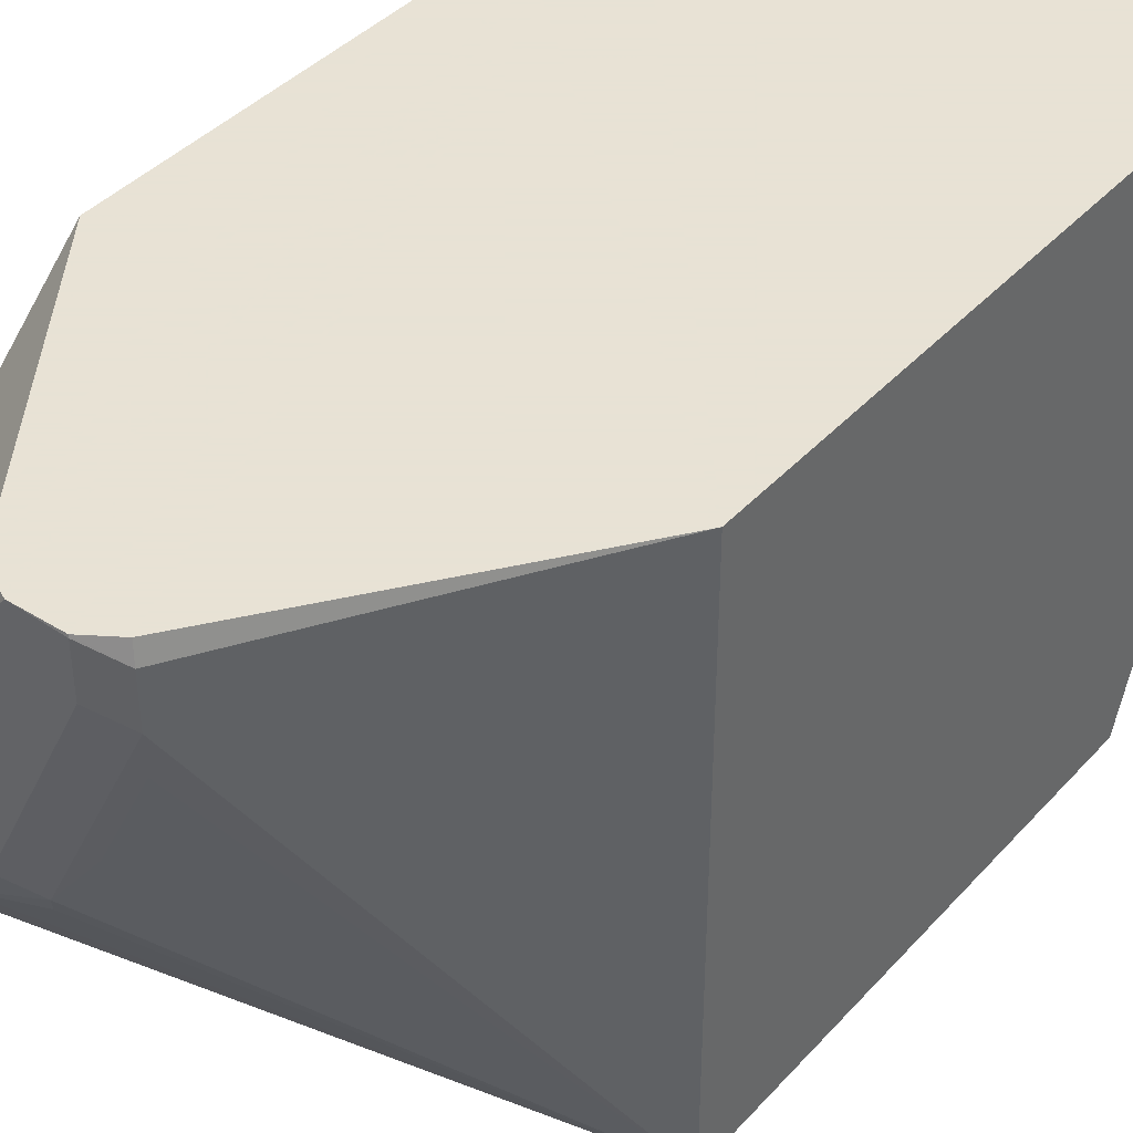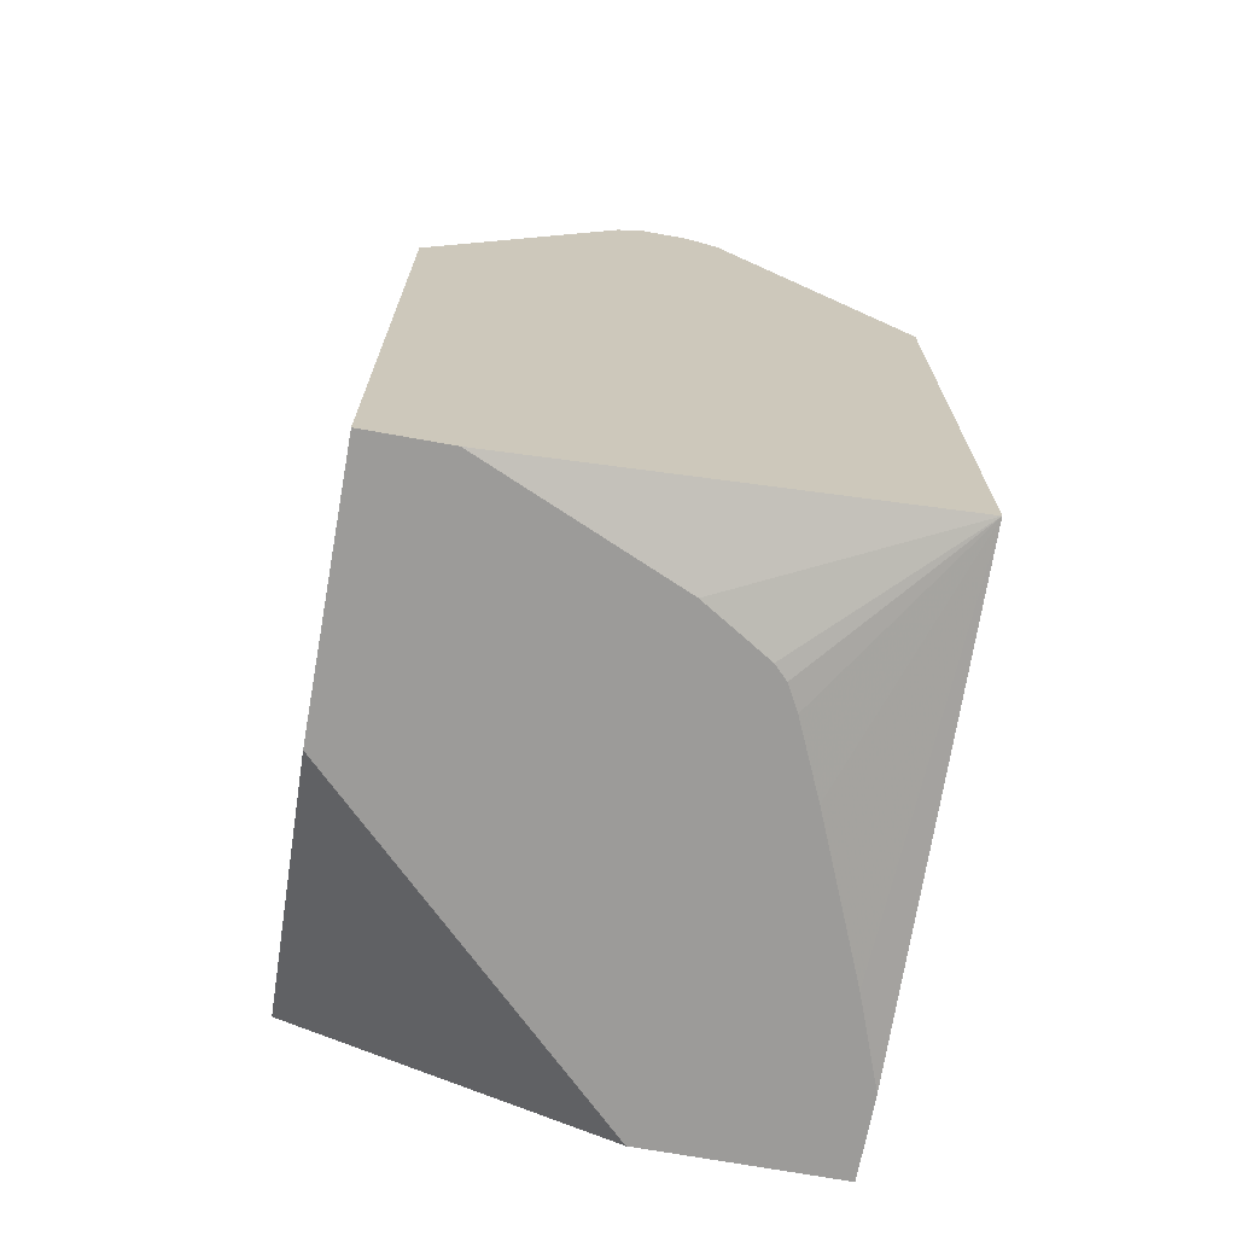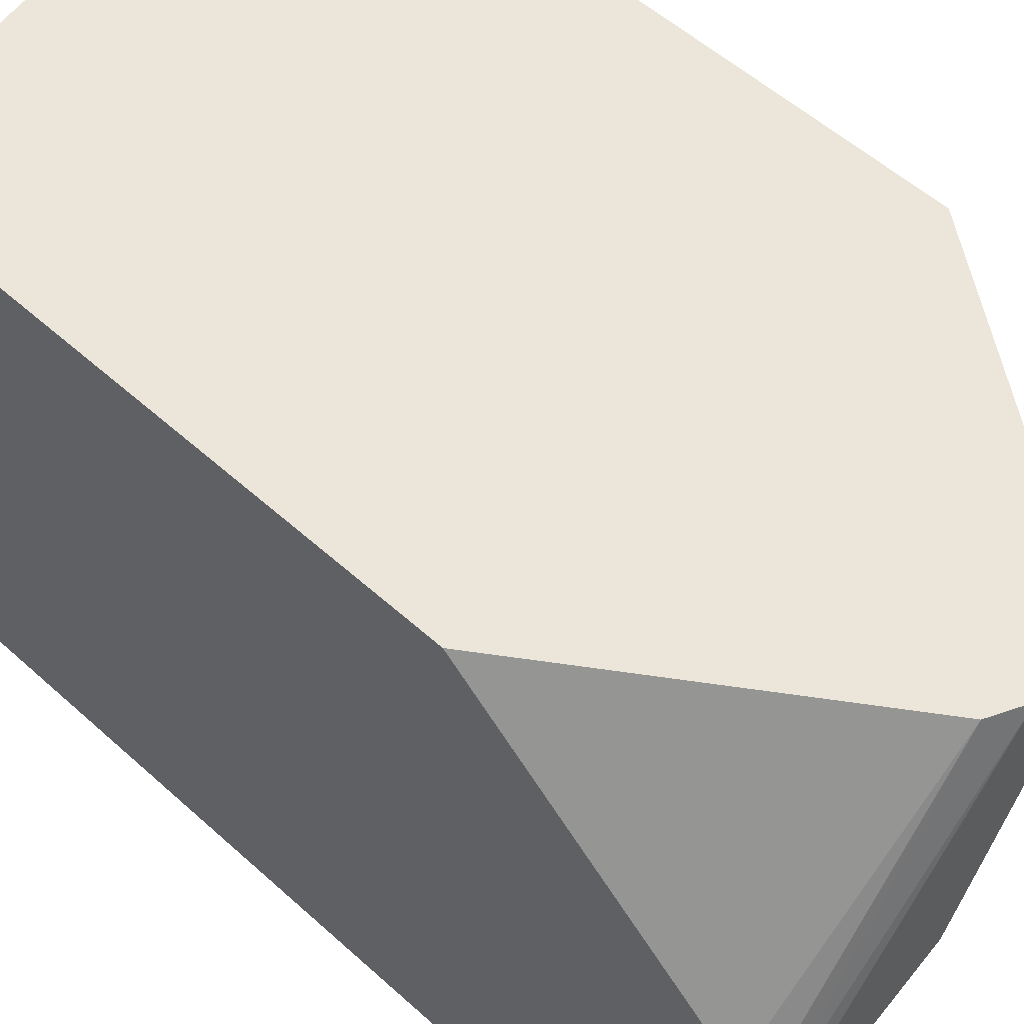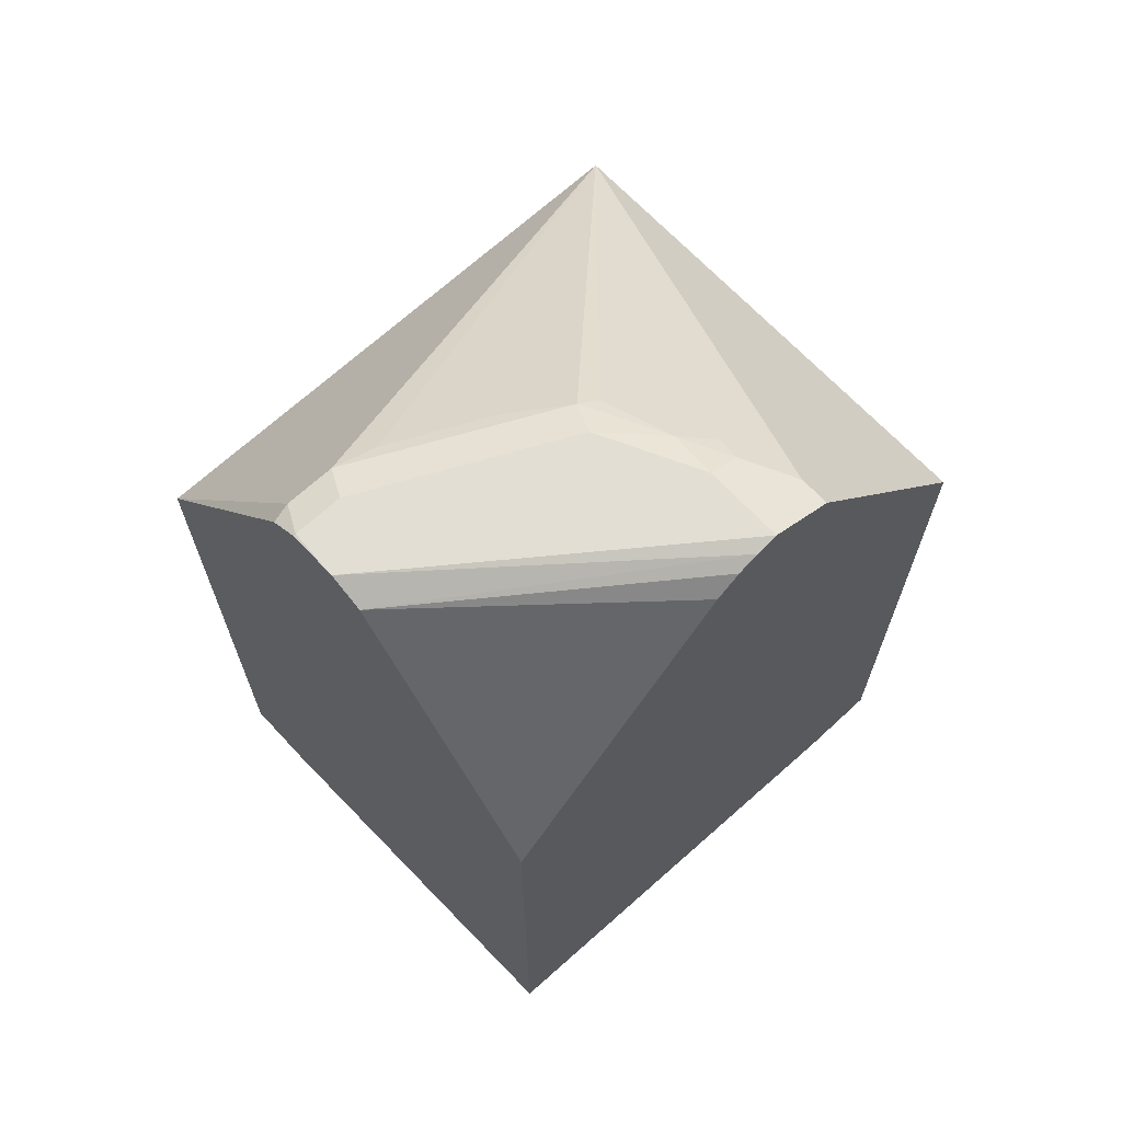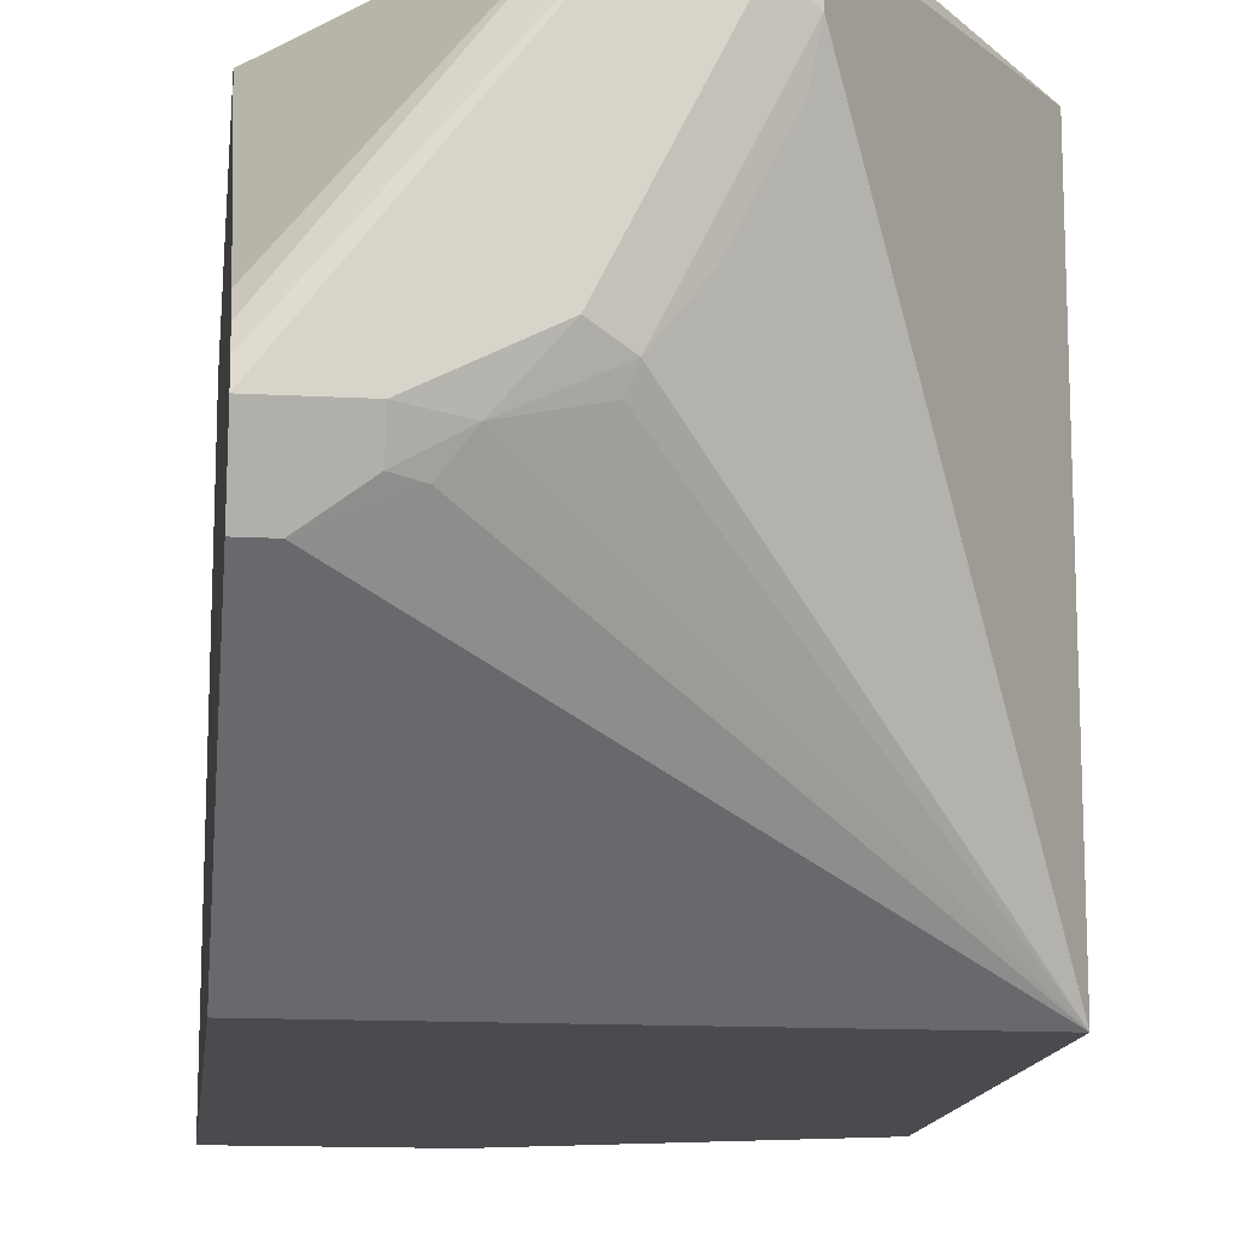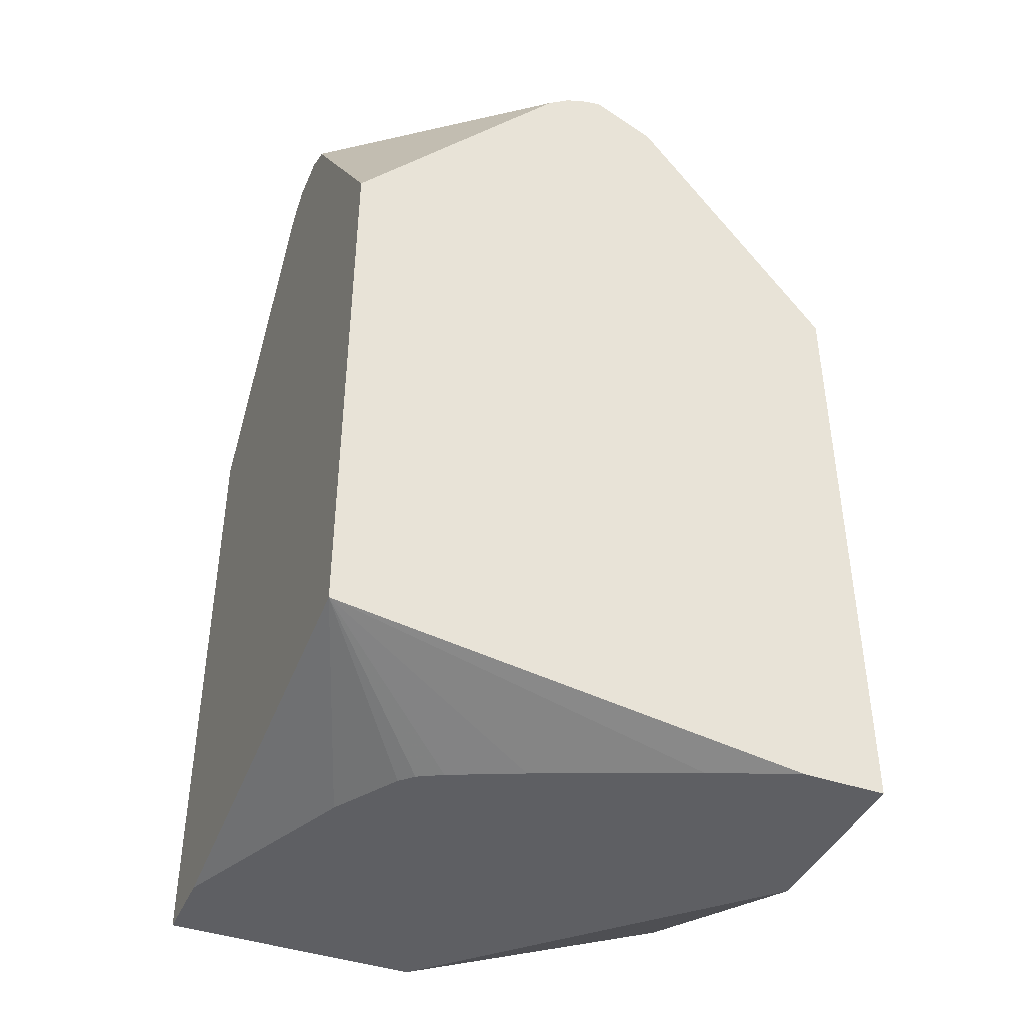
<metadata>
{"format":"obj","ext":"obj","renderer":"f3d","projection":"perspective","resolution":1024,"background":"white","views":[{"elev":40.6,"azim":37.8,"up":"+Y"},{"elev":-69.8,"azim":169.7,"up":"+Z"},{"elev":54.6,"azim":-46.3,"up":"+Y"},{"elev":67.2,"azim":-132.9,"up":"+Z"},{"elev":-14.3,"azim":-6.8,"up":"+Y"},{"elev":-41.7,"azim":-112.5,"up":"+Z"}]}
</metadata>
<code>
v -0.196 0.008397 -0.04369
v -0.196 0.04057 -0.04369
v -0.123 0.008397 -0.04369
v -0.196 0.008397 0.2032
v -0.183 0.07474 -0.04369
v -0.196 0.2225 -0.01844
v -0.006136 0.1233 -0.04369
v -0.05543 0.008397 -0.01844
v -0.006136 0.008397 0.2032
v -0.196 0.08621 0.3017
v -0.1583 0.1333 -0.04369
v -0.03695 0.2225 -0.04369
v -0.1108 0.1903 -0.04369
v -0.1361 0.1746 -0.04369
v -0.141 0.1696 -0.04369
v -0.1461 0.1604 -0.04369
v -0.196 0.2225 0.2032
v -0.006136 0.2225 -0.04369
v -0.006136 0.008397 1.012e-05
v -0.006136 0.2225 0.2032
v -0.08005 0.197 0.3079
v -0.08314 0.1801 0.3048
v -0.1016 0.1432 0.3048
v -0.117 0.1231 0.3079
v -0.1201 0.1155 0.3048
v -0.1478 0.1085 0.3094
v -0.157 0.097 0.3048
v -0.1847 0.08621 0.3017
v -0.196 0.1109 0.314
v -0.196 0.1359 0.3021
v -0.1234 0.2225 0.3079
v -0.08146 0.2225 0.3065
v -0.08005 0.2155 0.3079
v -0.09237 0.2032 0.314
v -0.1108 0.1662 0.314
v -0.1293 0.1293 0.314
v -0.1663 0.1109 0.314
v -0.1663 0.09854 0.3079
v -0.1108 0.2225 0.314
v -0.196 0.1191 0.312
v -0.196 0.1268 0.3088
v -0.09254 0.2225 0.3139
v -0.09237 0.2217 0.314
f 21 35 24
f 10 38 37
f 21 43 34
f 21 33 43
f 20 32 33
f 17 30 31
f 10 37 29
f 21 34 35
f 9 25 26
f 9 27 28
f 9 26 27
f 9 23 24
f 9 22 23
f 9 21 22
f 9 33 21
f 21 24 23
f 9 20 33
f 10 28 38
f 21 23 22
f 29 34 43
f 24 36 26
f 7 19 8
f 39 43 42
f 33 42 43
f 32 42 33
f 31 40 39
f 31 41 40
f 30 41 31
f 29 39 40
f 29 43 39
f 29 35 34
f 29 36 35
f 29 37 36
f 27 38 28
f 26 38 27
f 26 37 38
f 26 36 37
f 24 26 25
f 24 35 36
f 7 9 19
f 9 24 25
f 7 18 20
f 1 40 41
f 1 29 40
f 1 10 29
f 1 4 10
f 1 9 4
f 1 19 9
f 1 8 19
f 1 3 8
f 1 41 30
f 1 7 3
f 1 12 18
f 1 14 13
f 1 15 14
f 1 16 15
f 1 11 16
f 1 5 11
f 1 2 5
f 7 20 9
f 1 18 7
f 1 30 17
f 1 13 12
f 1 6 2
f 6 18 12
f 1 17 6
f 6 20 18
f 6 32 20
f 6 42 32
f 6 31 39
f 6 17 31
f 6 16 11
f 6 39 42
f 6 14 15
f 6 13 14
f 2 6 5
f 6 12 13
f 5 6 11
f 4 28 10
f 4 9 28
f 6 15 16
f 3 7 8

</code>
